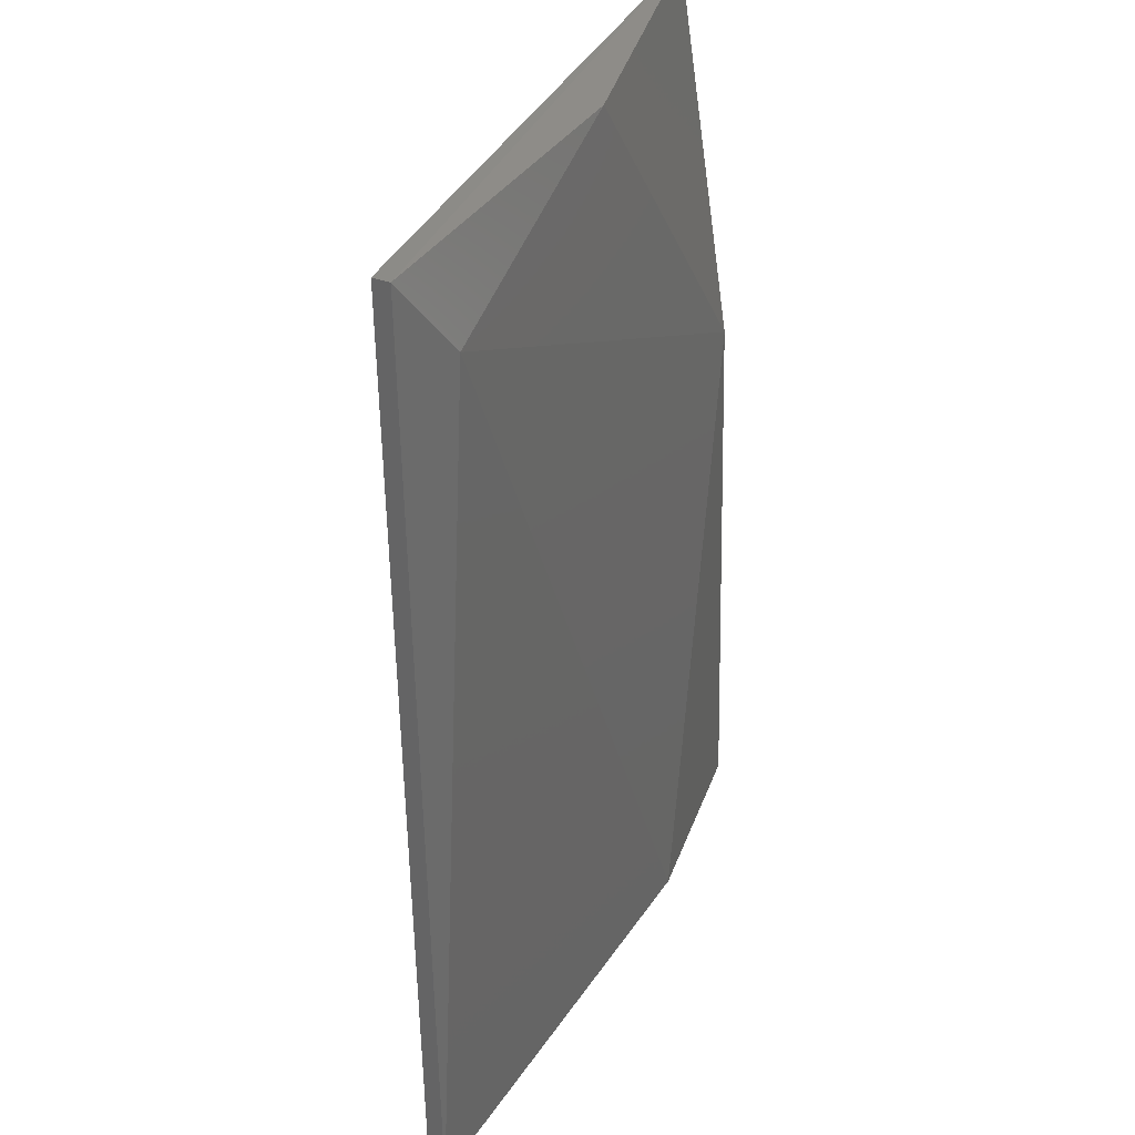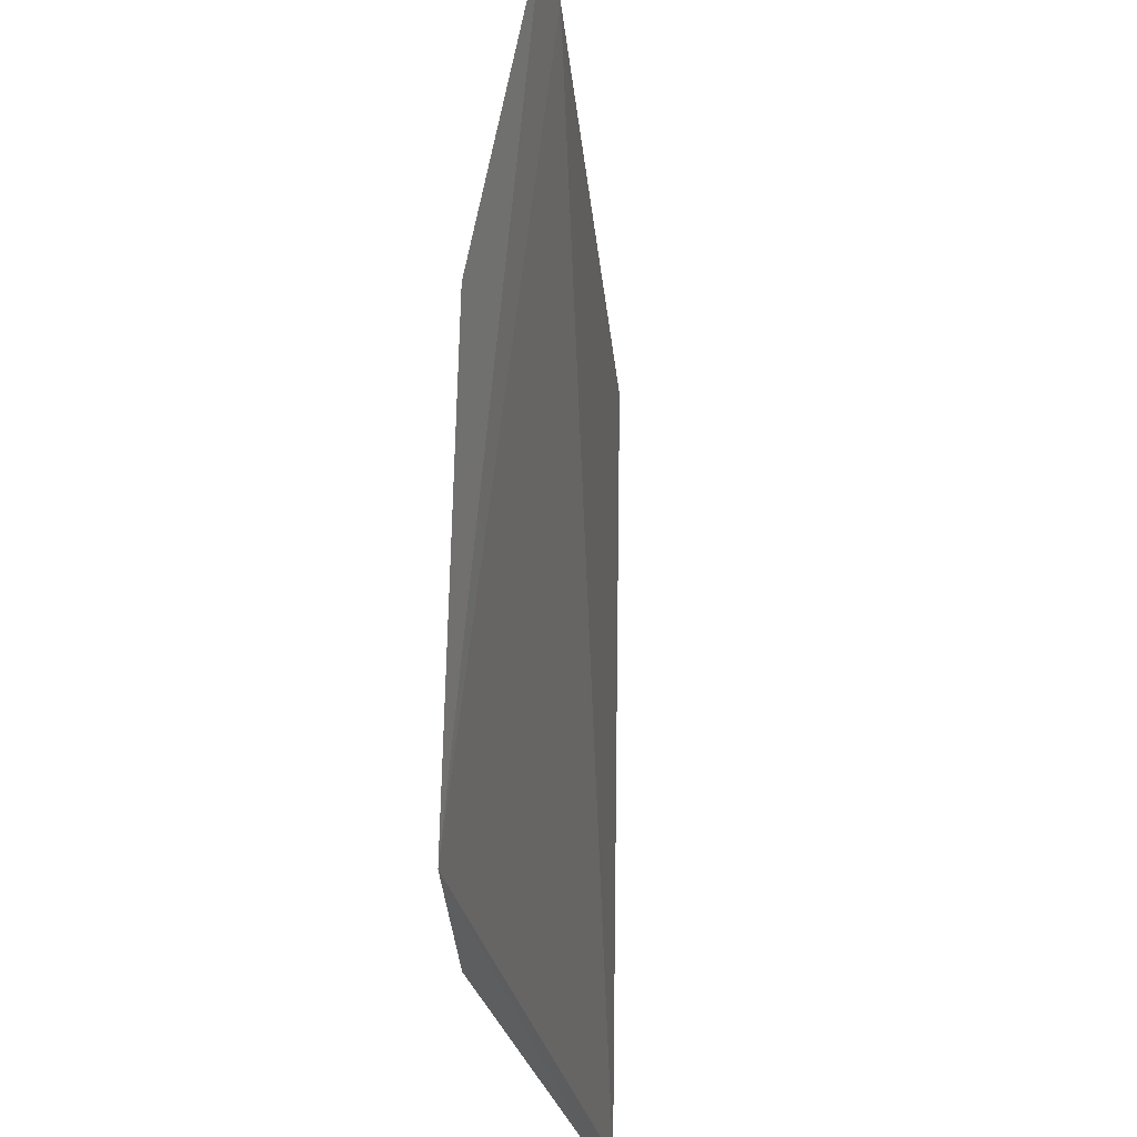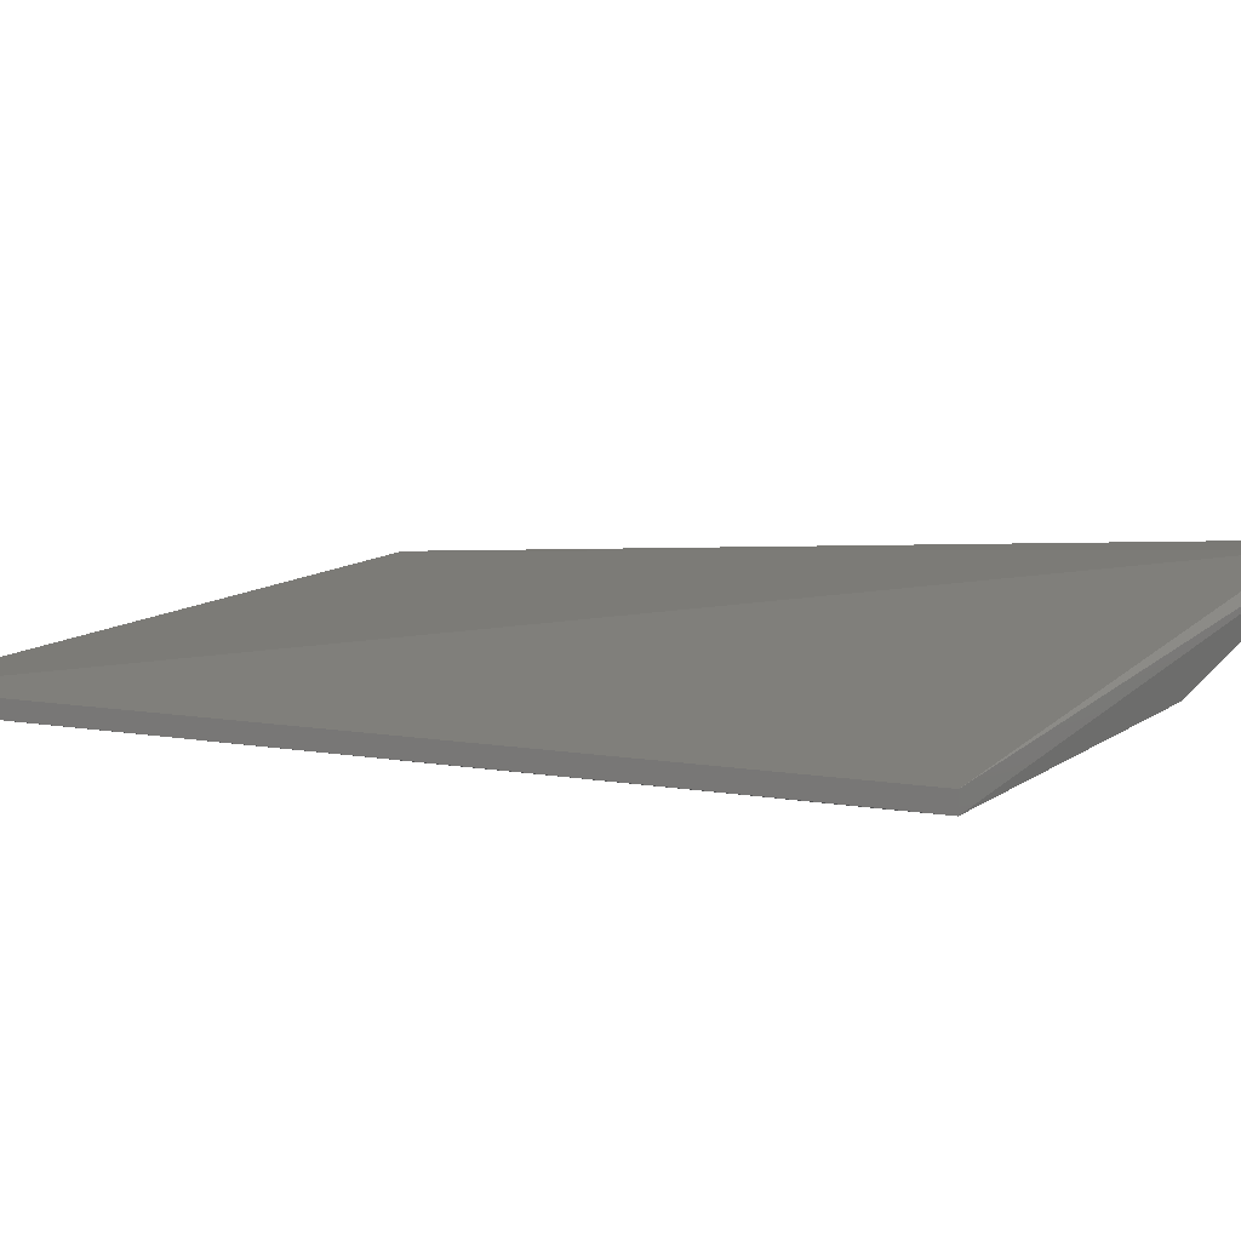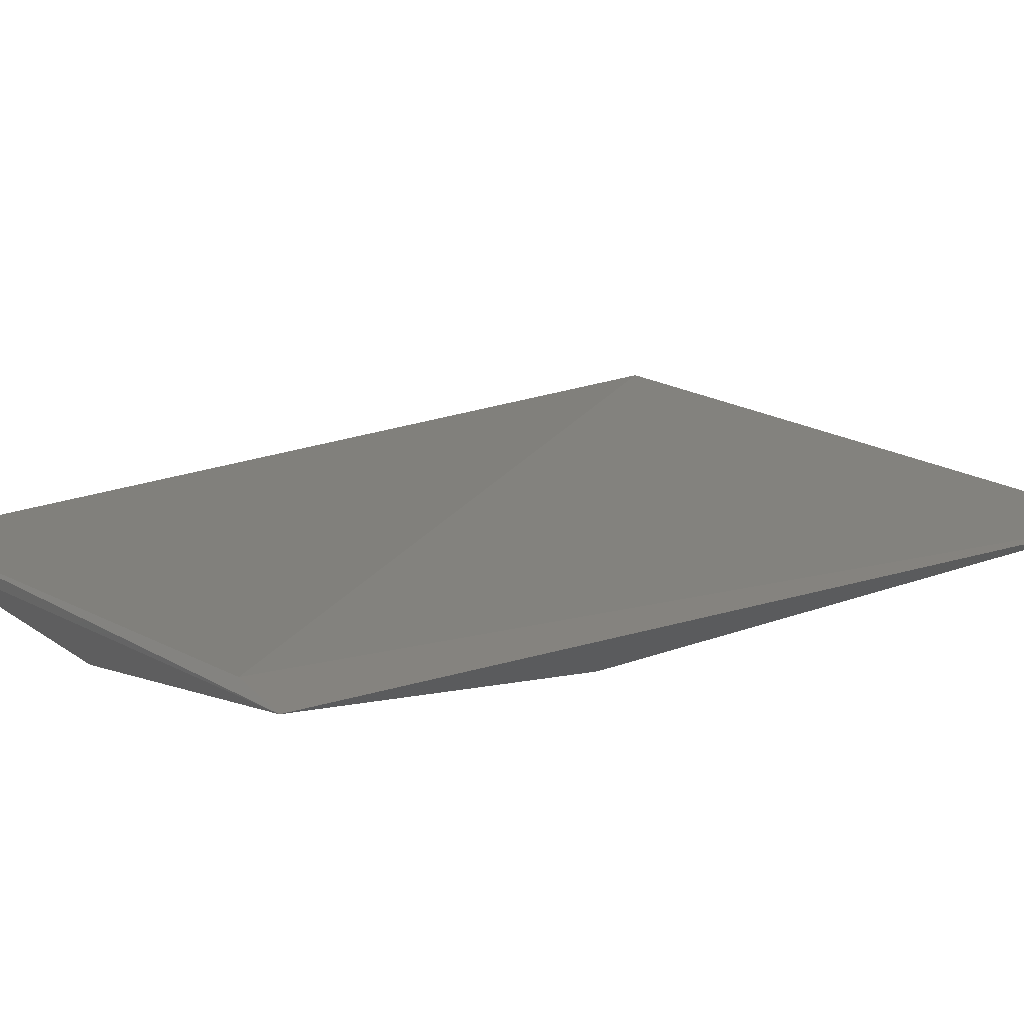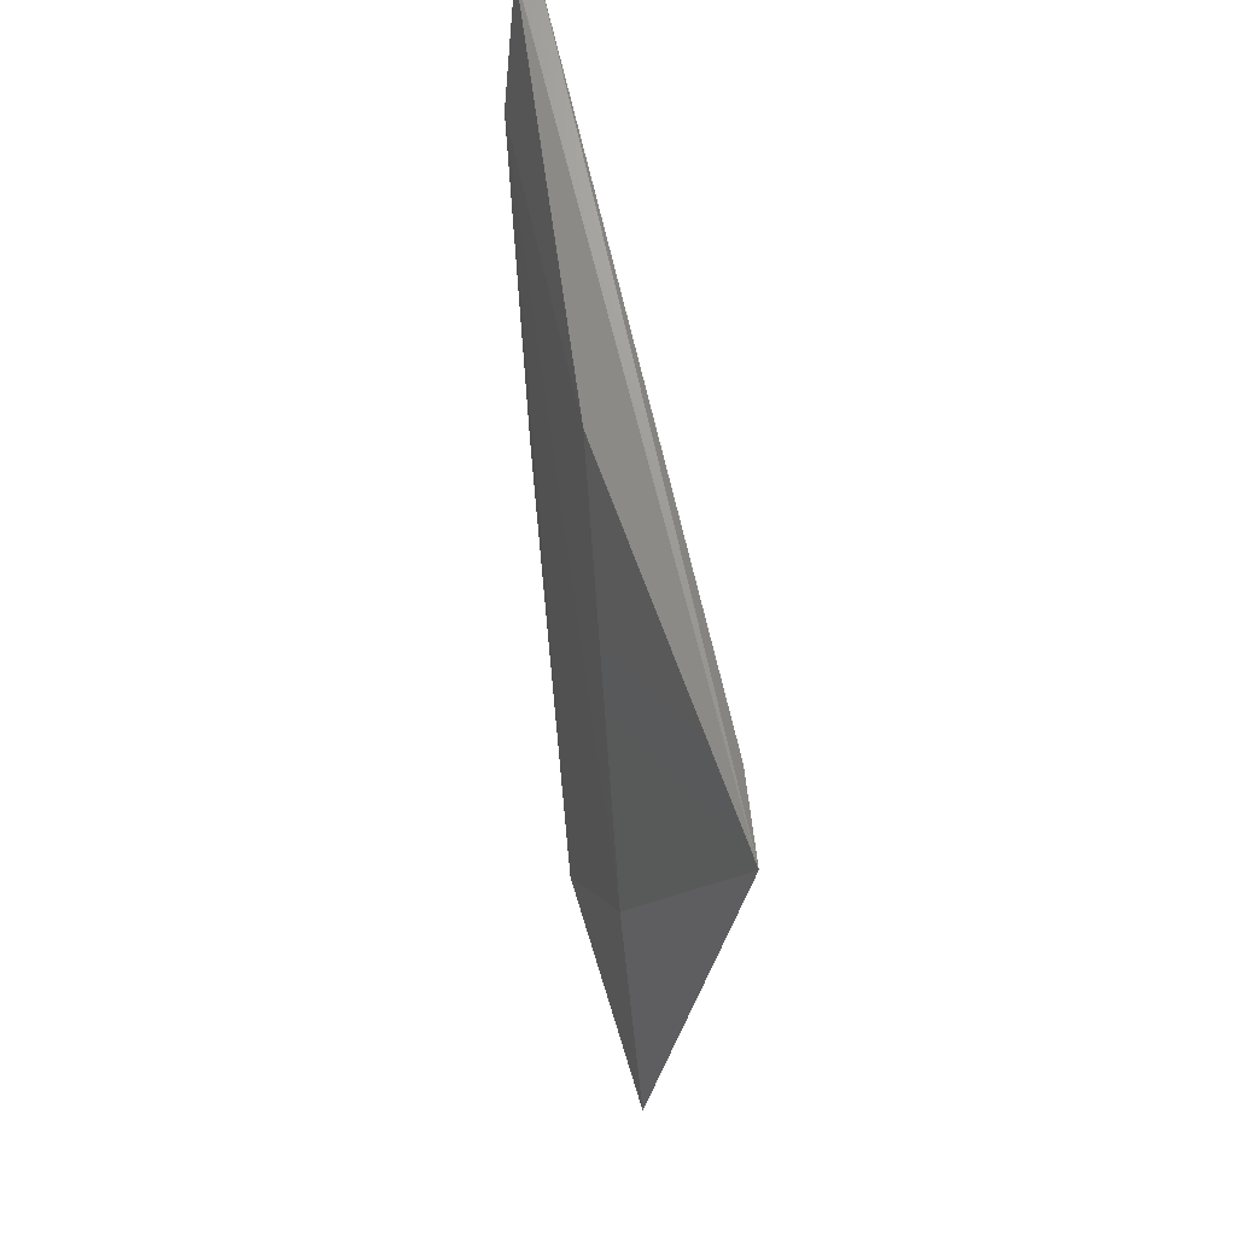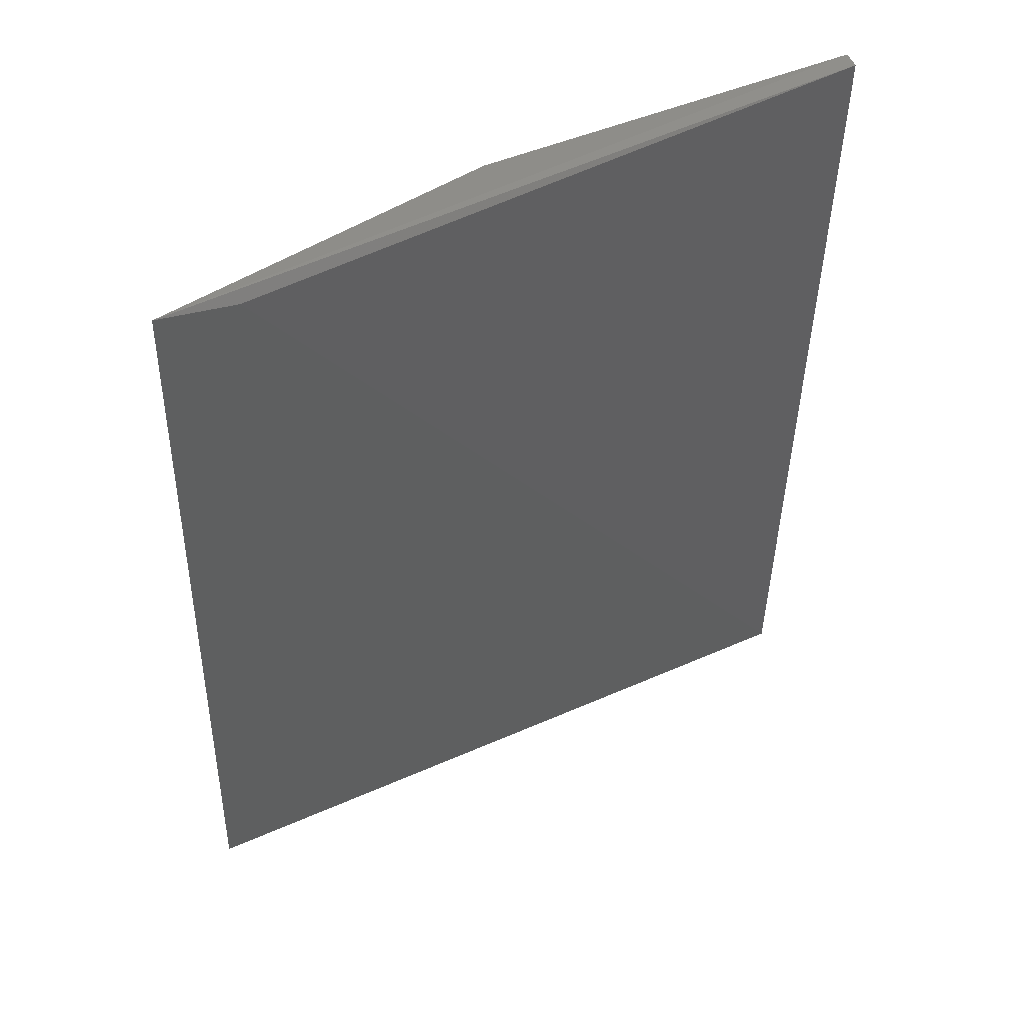
<metadata>
{"format":"stl","ext":"stl","renderer":"f3d","projection":"perspective","resolution":1024,"background":"white","views":[{"elev":32.9,"azim":-62.1,"up":"+Z"},{"elev":-32.3,"azim":103.8,"up":"+Z"},{"elev":8.1,"azim":-58.2,"up":"+Y"},{"elev":21.4,"azim":53.1,"up":"+Y"},{"elev":71.0,"azim":84.5,"up":"+Z"},{"elev":50.5,"azim":158.0,"up":"+Z"}]}
</metadata>
<code>
# stl→obj: 11 verts, 18 faces
v 0.08076 -0.4901 0.2142
v 0.08076 -0.4858 0.2142
v 0.08076 -0.4901 -0.01699
v 0.08076 -0.4944 -0.01699
v 0.2434 -0.4858 0.1285
v 0.2608 -0.4817 -0.02296
v 0.2583 -0.4641 0.2168
v 0.2006 -0.4944 -0.01699
v 0.09789 -0.4944 0.1928
v 0.1749 -0.4858 0.2142
v 0.2391 -0.4644 0.2142
f 1 2 3
f 1 3 4
f 5 6 7
f 8 6 5
f 8 5 9
f 8 9 4
f 8 4 6
f 10 9 5
f 10 5 7
f 3 6 4
f 1 9 10
f 1 10 7
f 1 7 2
f 1 4 9
f 11 7 6
f 11 6 3
f 11 3 2
f 11 2 7

</code>
